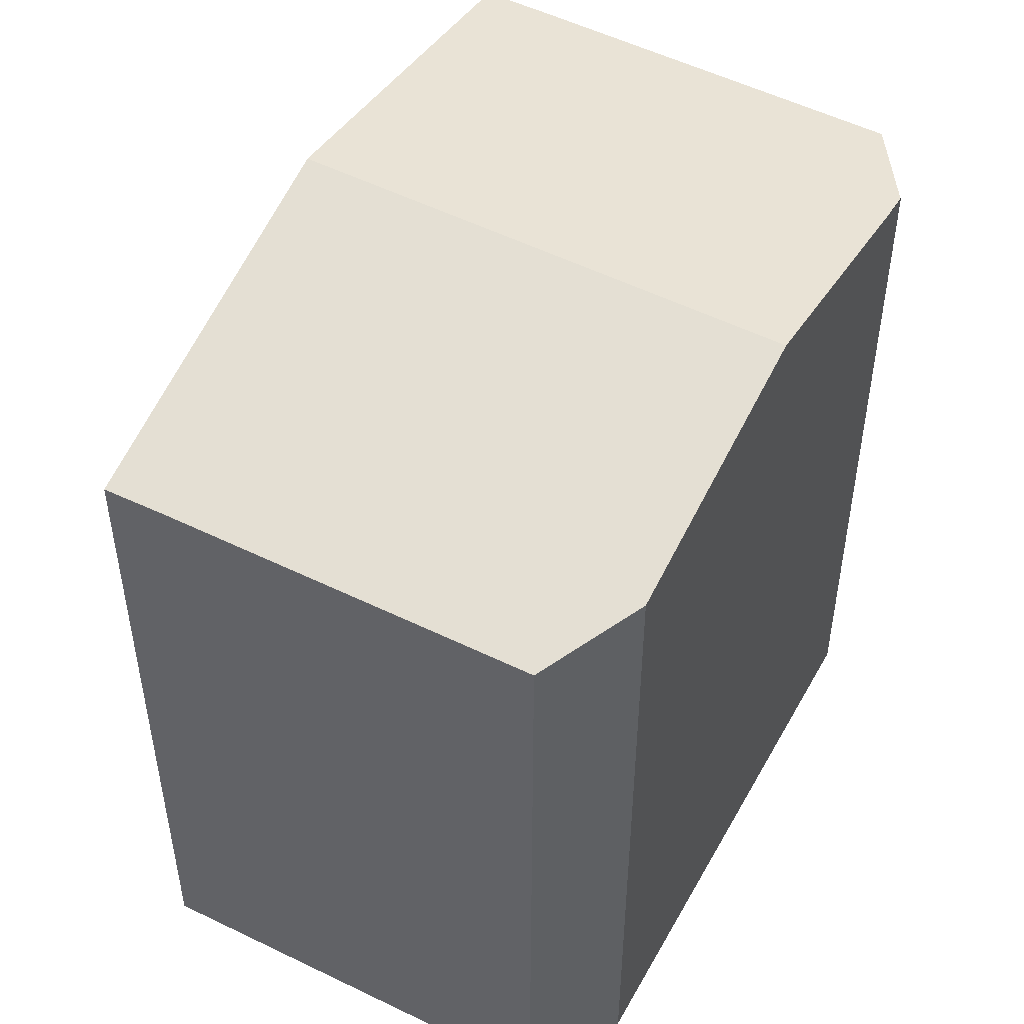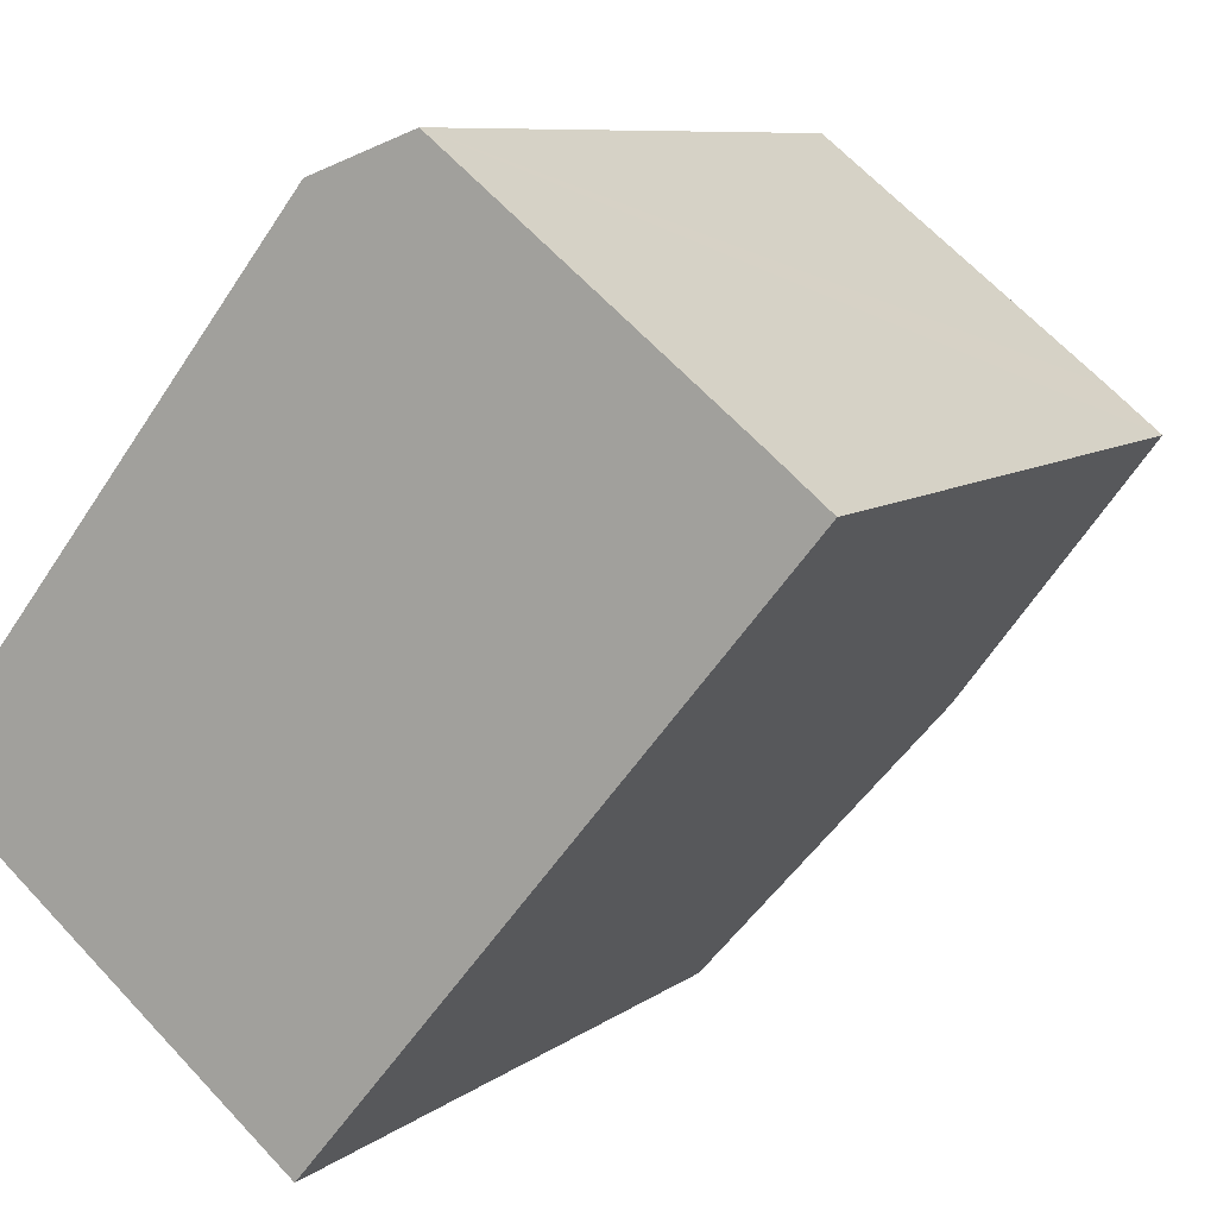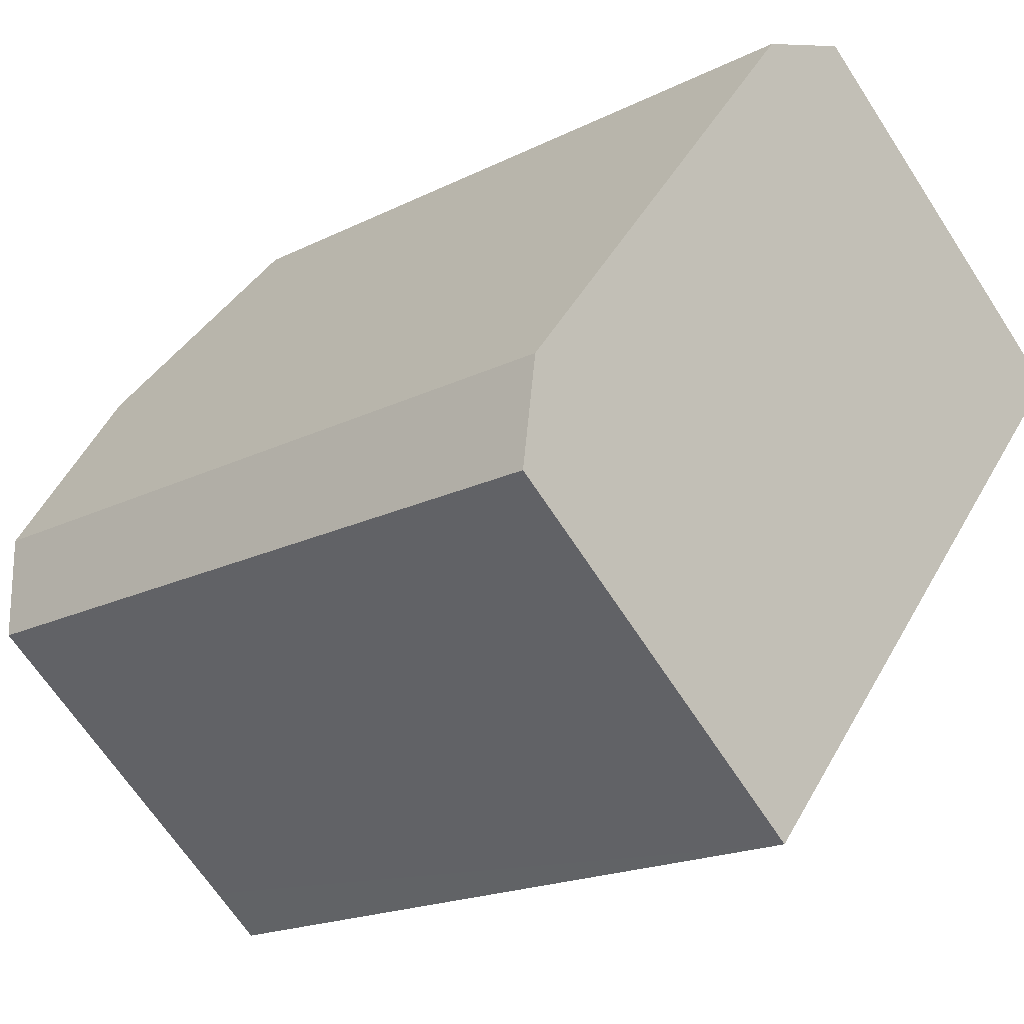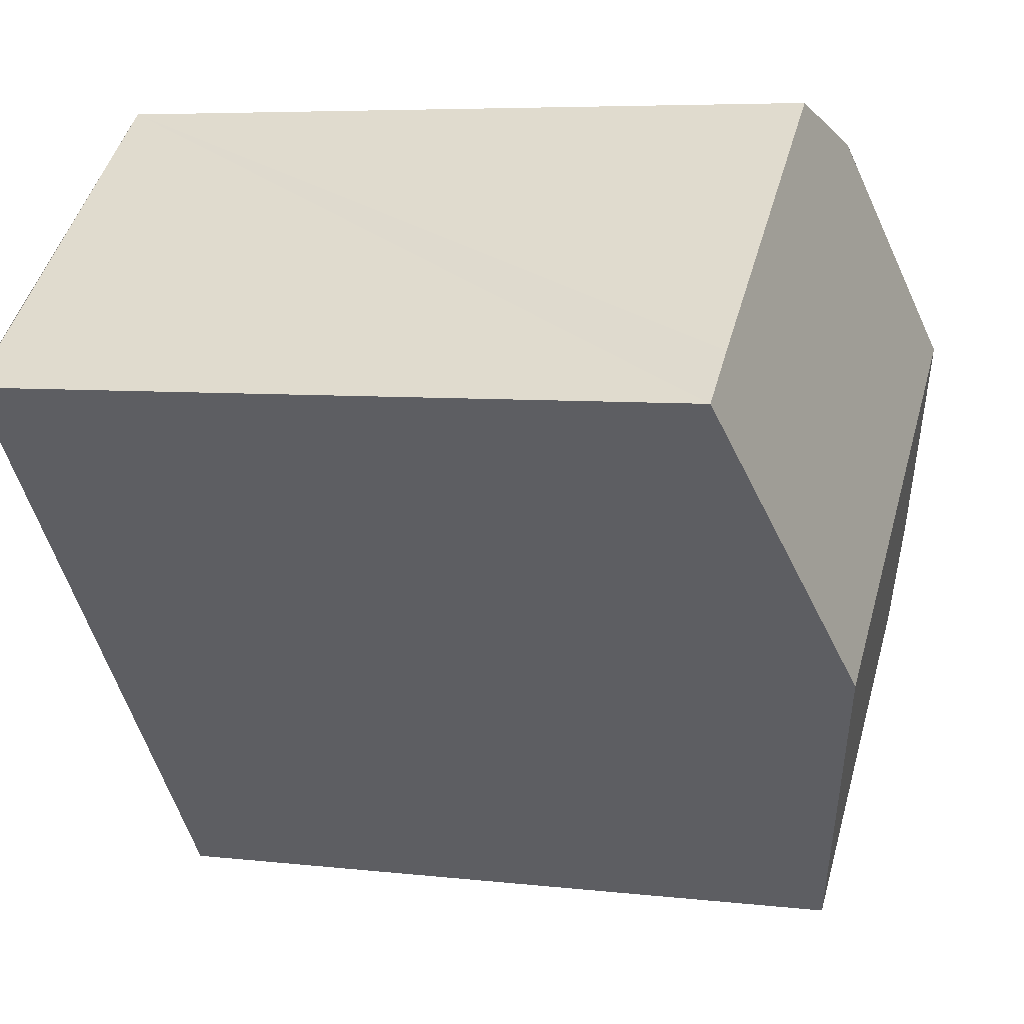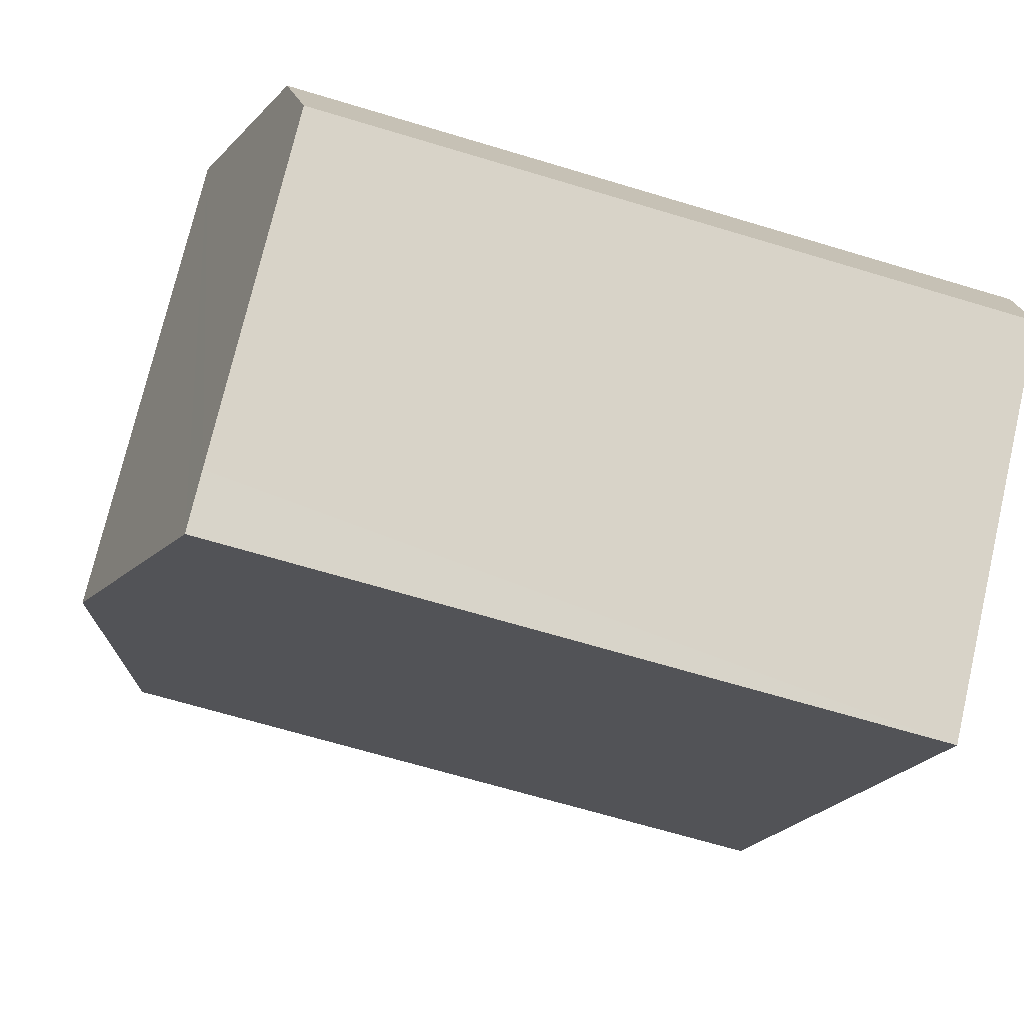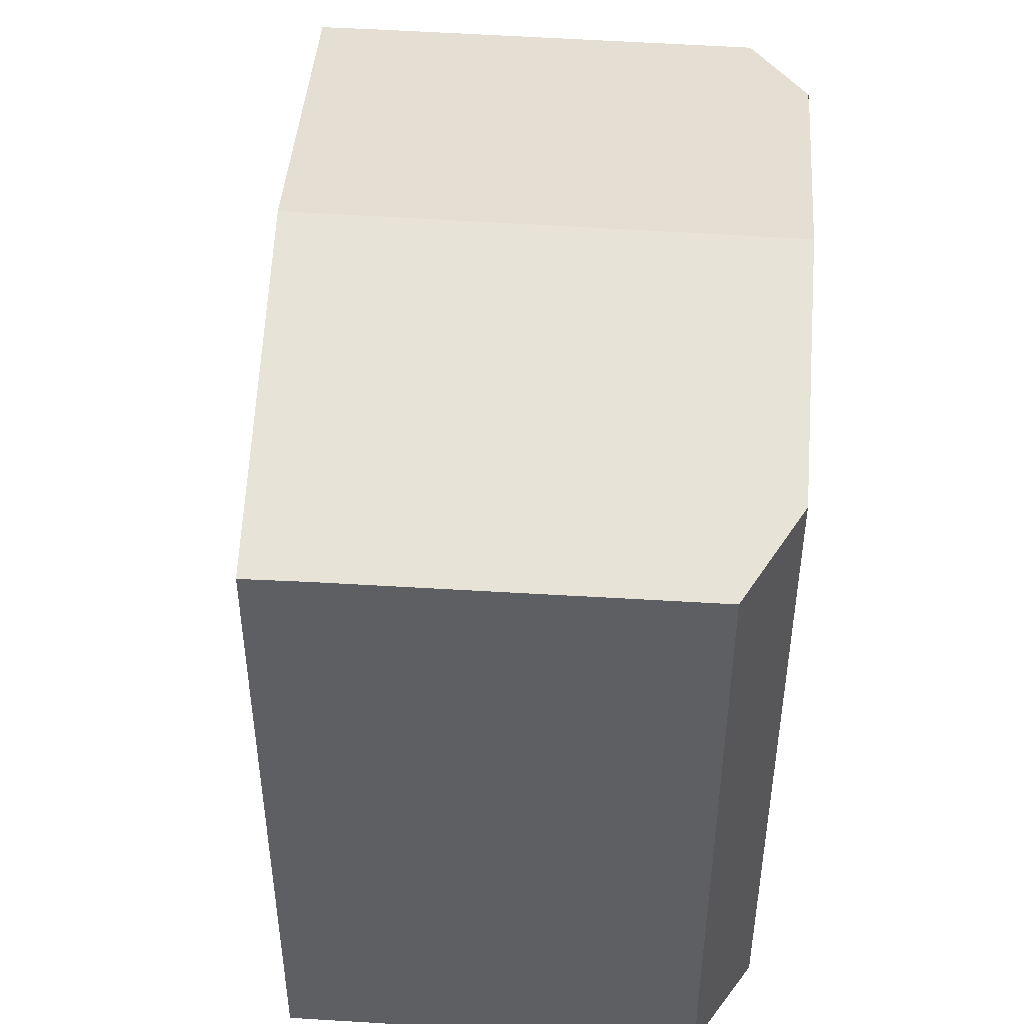
<metadata>
{"format":"obj","ext":"obj","renderer":"f3d","projection":"perspective","resolution":1024,"background":"white","views":[{"elev":51.8,"azim":-113.2,"up":"+Y"},{"elev":8.4,"azim":28.2,"up":"+Z"},{"elev":-18.3,"azim":-45.6,"up":"+Z"},{"elev":6.1,"azim":109.5,"up":"+Z"},{"elev":-66.6,"azim":-106.9,"up":"+Z"},{"elev":49.1,"azim":-137.2,"up":"+Y"}]}
</metadata>
<code>
v  9.925 14.18 0.282
v  13.08 12.75 5.973
v  14.02 12.76 5.209
v  11.56 12.75 7.182
v  10.83 12.75 7.761
v  8.007 12.75 9.997
v  3.212 14.18 5.604
v  6.208 13.12 9.344
v  5.826 13.25 8.885
v  5.796 12.74 -4.684
v  4.964 12.75 -3.998
v  0 12.76 7.813e-16
v  0.265 13.13 1.904
v  6.185 -5.717e-16 9.336
v  6.185 13.12 9.336
v  8.007 -6.121e-16 9.997
v  6.208 -5.722e-16 9.344
v  14.02 -3.19e-16 5.209
v  10.83 -4.752e-16 7.761
v  11.56 -4.398e-16 7.182
v  13.08 -3.657e-16 5.973
v  5.796 2.868e-16 -4.684
v  9.925 -1.727e-17 0.282
v  0 0 0
v  4.964 2.448e-16 -3.998
v  0.265 -1.166e-16 1.904
v  3.212 -3.431e-16 5.604
v  5.826 -5.44e-16 8.885
g defaultobject
f 1 2 3
f 2 1 4
f 4 1 5
f 5 1 6
f 6 1 7
f 6 7 8
f 8 7 9
f 10 7 1
f 7 10 11
f 7 11 12
f 7 12 13
f 14 8 15
f 8 14 6
f 6 14 16
f 16 14 17
f 16 5 6
f 5 16 4
f 4 16 2
f 2 16 3
f 3 16 18
f 18 16 19
f 18 19 20
f 18 20 21
f 18 1 3
f 1 18 10
f 10 18 22
f 22 18 23
f 22 11 10
f 11 22 12
f 12 22 24
f 24 22 25
f 26 7 13
f 7 26 9
f 9 26 15
f 15 26 27
f 15 27 28
f 15 28 14
f 12 26 13
f 26 12 24
f 23 25 22
f 25 23 24
f 24 23 18
f 24 18 26
f 26 18 27
f 27 18 21
f 27 21 20
f 27 20 19
f 27 19 28
f 28 19 16
f 28 16 17
f 28 17 14

</code>
